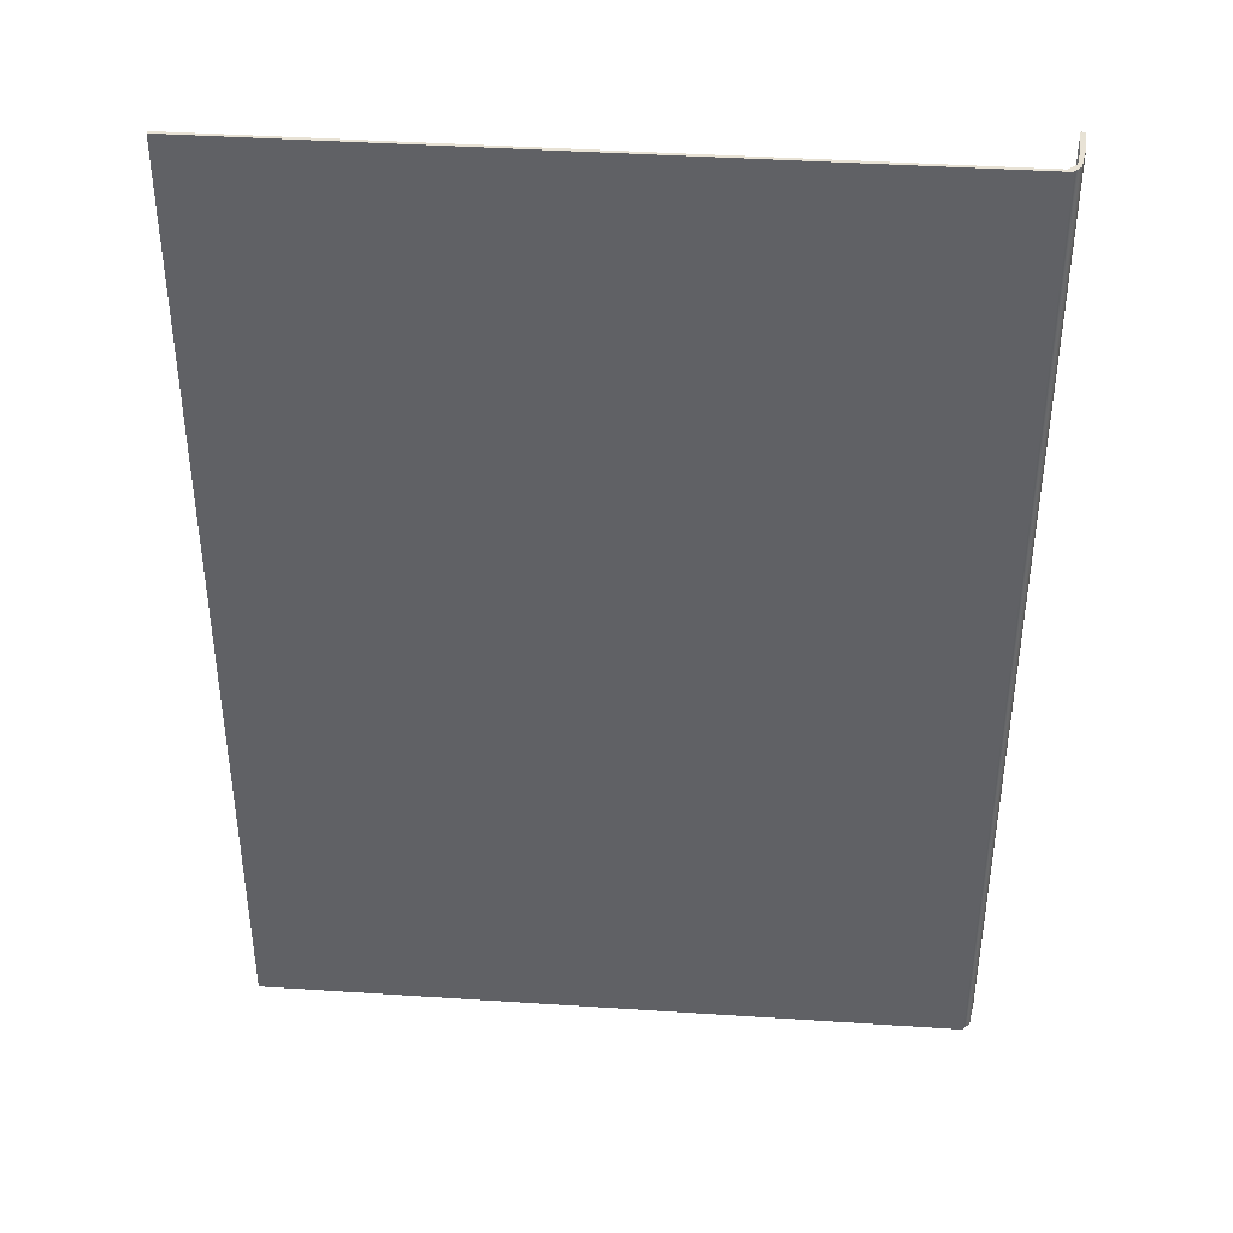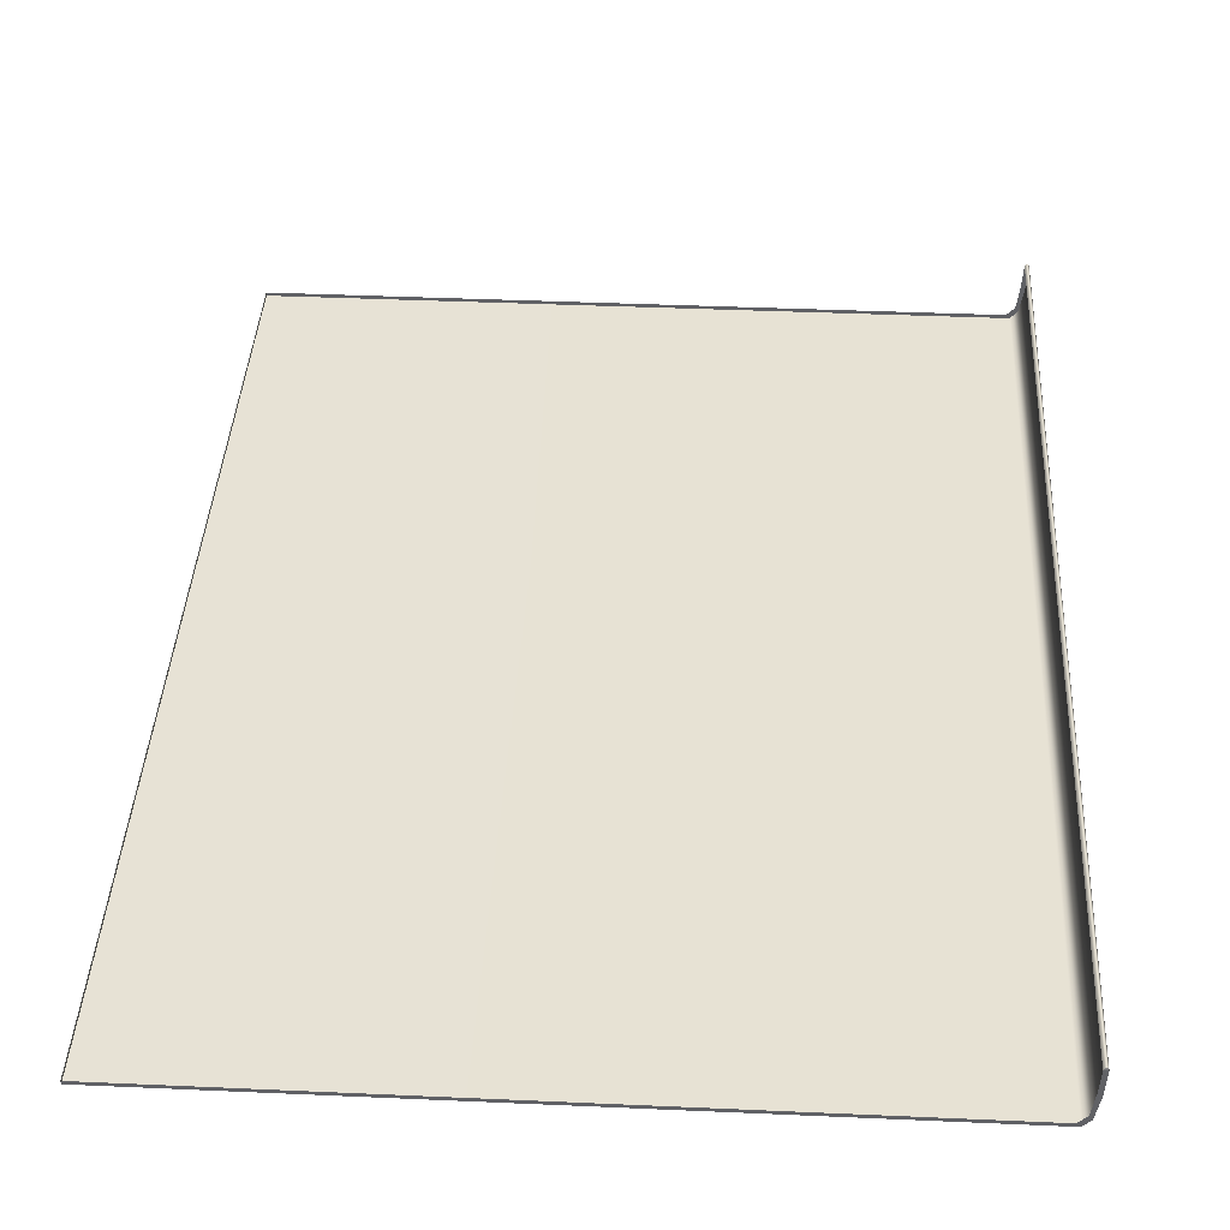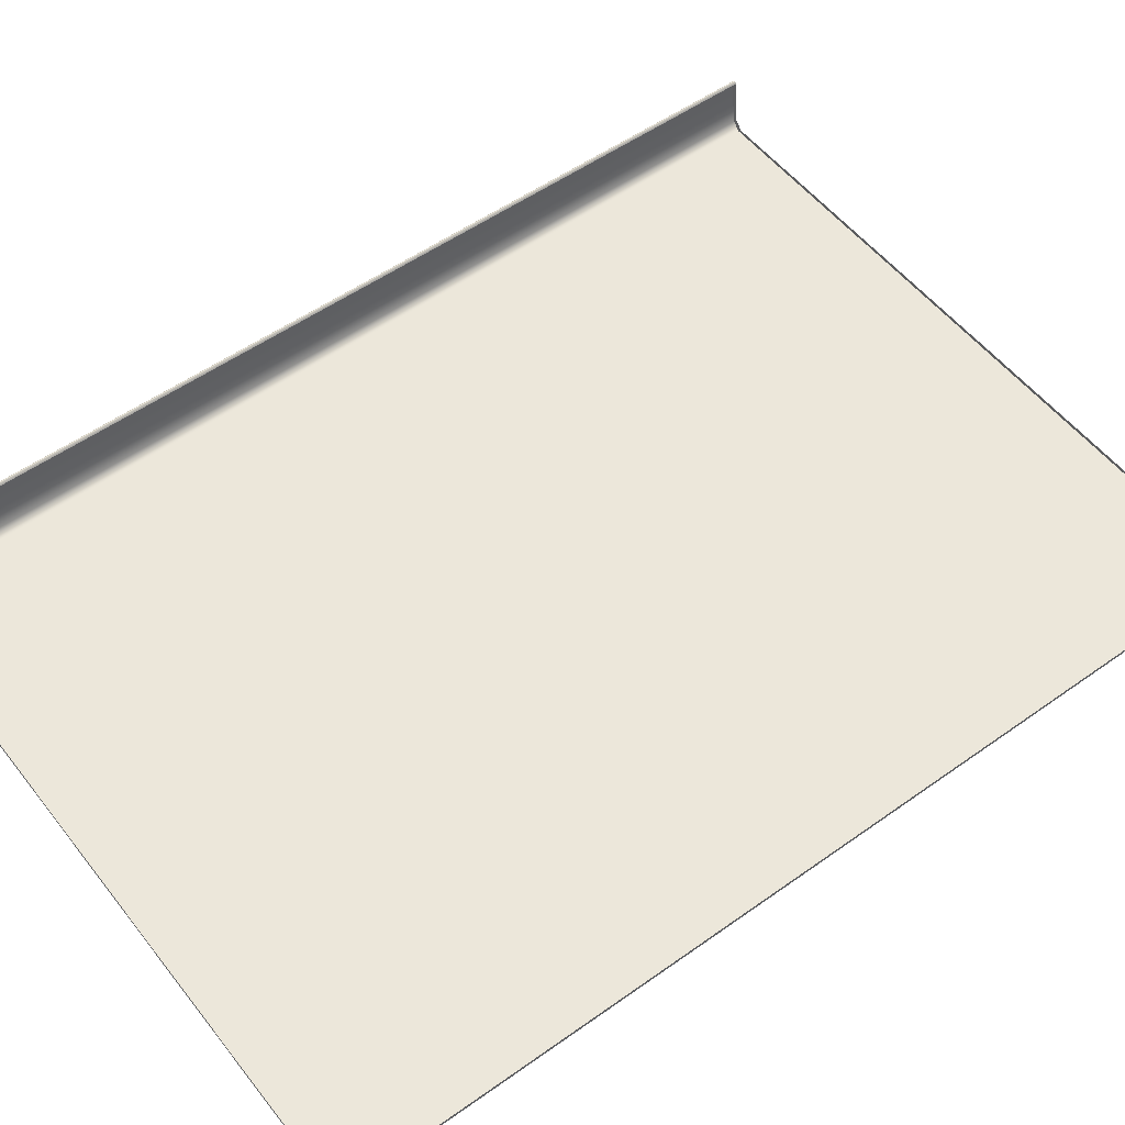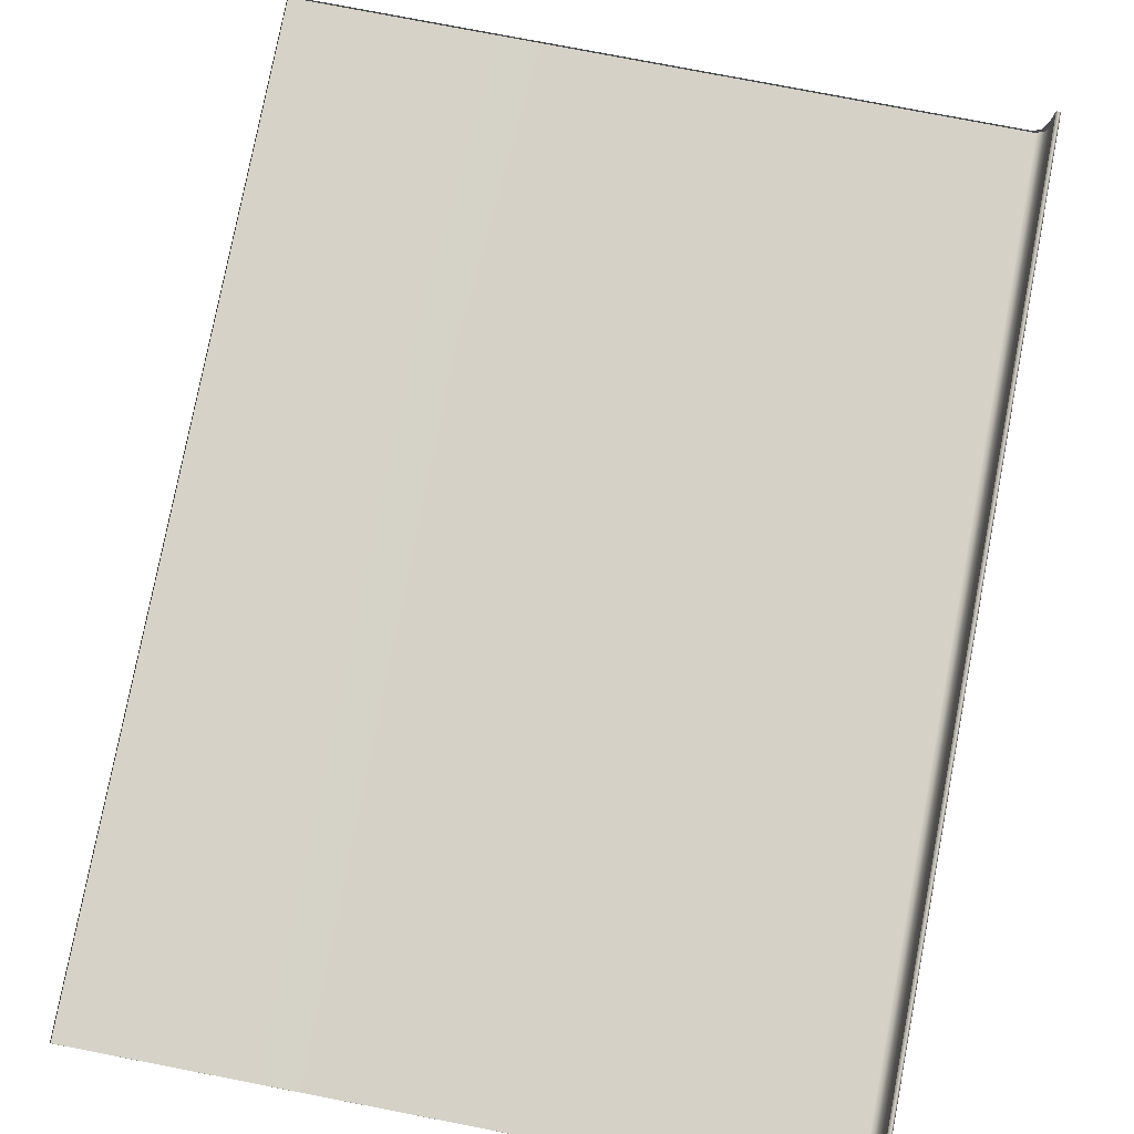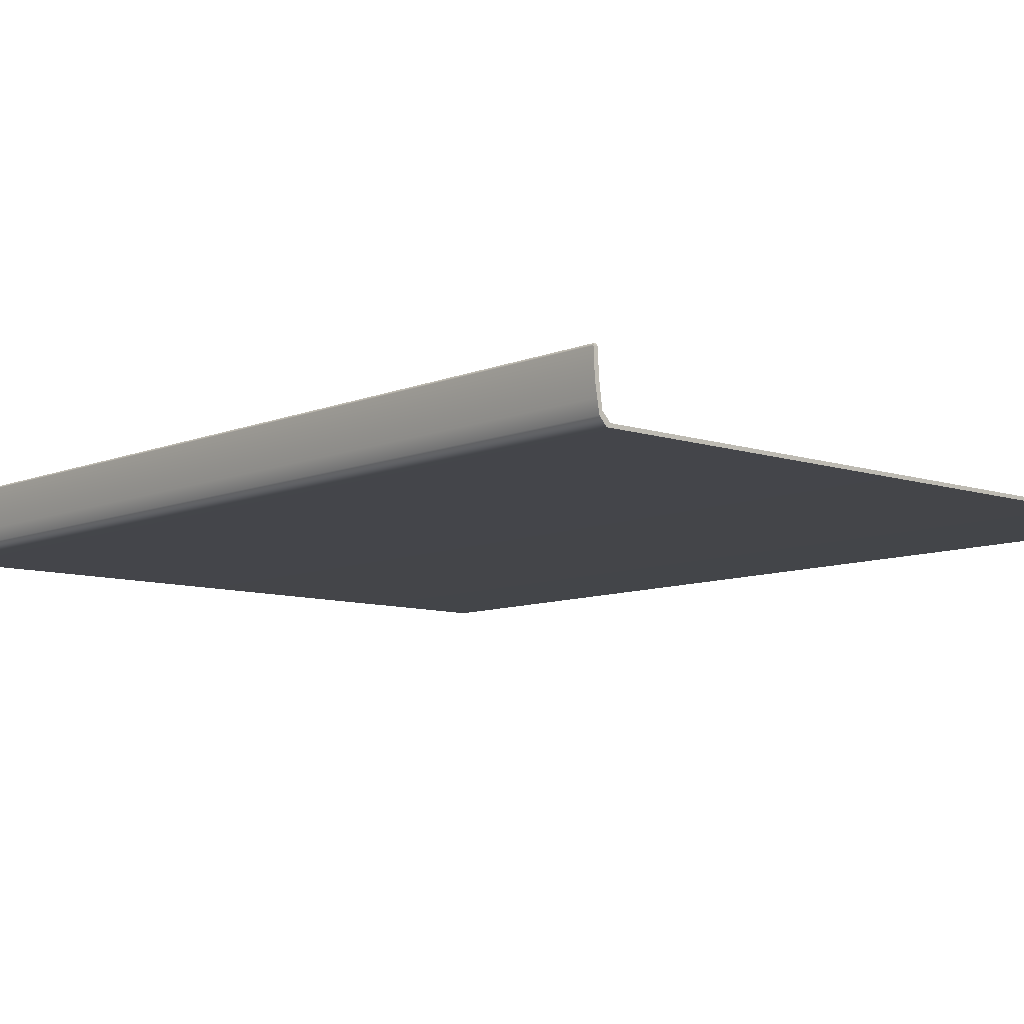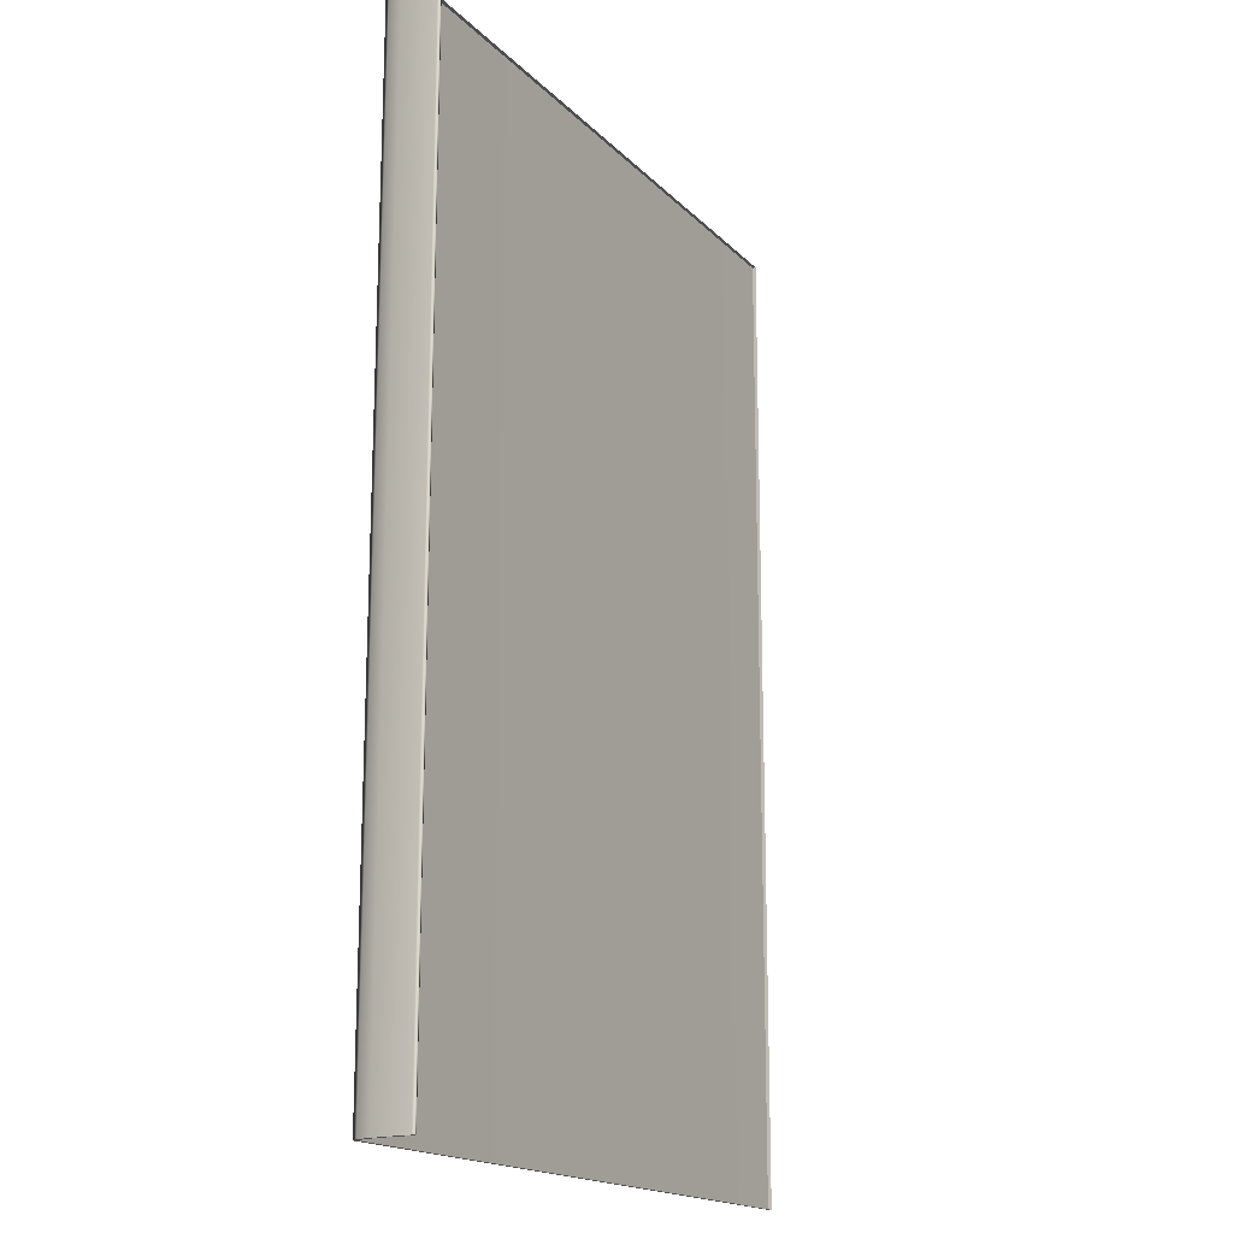
<metadata>
{"format":"obj","ext":"obj","renderer":"f3d","projection":"perspective","resolution":1024,"background":"white","views":[{"elev":40.6,"azim":-175.4,"up":"+Y"},{"elev":40.2,"azim":-176.9,"up":"+Z"},{"elev":53.7,"azim":52.8,"up":"+Z"},{"elev":78.6,"azim":-169.1,"up":"+Z"},{"elev":-8.9,"azim":-41.9,"up":"+Z"},{"elev":-17.2,"azim":-61.5,"up":"+Y"}]}
</metadata>
<code>
o MeshBook_25_0_GeomSubset_0
v 0.1042 -0.1499 -0.02096
v 0.1042 0.1499 -0.02096
v 0.1042 0.1499 -0.02205
v 0.1042 -0.1499 -0.02205
v -0.1132 0.1499 -0.0184
v -0.1108 0.1499 -0.02096
v -0.1119 0.1499 -0.02205
v -0.1142 0.1499 -0.0196
v -0.1108 -0.1499 -0.02096
v -0.1132 -0.1499 -0.0184
v -0.1119 -0.1499 -0.02205
v -0.1142 -0.1499 -0.0196
v -0.1146 -0.1499 -0.003956
v -0.1159 -0.1499 -0.003956
v -0.1159 0.1499 -0.003956
v -0.1146 0.1499 -0.003956
v -0.1155 -0.1499 -0.01178
v -0.1155 0.1499 -0.01178
v -0.1142 0.1499 -0.01118
v -0.1142 -0.1499 -0.01118
v -0.1157 -0.1499 -0.007868
v -0.1157 0.1499 -0.007868
v -0.1144 0.1499 -0.007566
v -0.1144 -0.1499 -0.007566
v -0.1148 -0.1499 -0.01569
v -0.1148 0.1499 -0.01569
v -0.1137 0.1499 -0.01479
v -0.1137 -0.1499 -0.01479
v -0.1128 0.1499 -0.003956
v 0.1042 0.1499 -0.003956
v 0.1042 -0.1499 -0.003956
v -0.1128 -0.1499 -0.003956
v -0.1124 0.1499 -0.01246
v 0.1042 0.1499 -0.01246
v 0.1042 -0.1499 -0.01246
v -0.1124 -0.1499 -0.01246
v -0.1128 -0.1483 0.00032
v -0.1146 -0.1499 -0.003956
v -0.1128 0.1483 0.00032
v -0.1146 0.1499 -0.003956
v 0.1028 -0.1483 -0.002872
v 0.1028 0.1483 -0.002872
v 0.1042 -0.1499 -0.02096
v 0.1042 0.1499 -0.02096
v -0.1108 0.1499 -0.02096
v -0.1132 0.1499 -0.0184
v -0.1132 -0.1499 -0.0184
v -0.1108 -0.1499 -0.02096
v -0.1142 0.1499 -0.01118
v -0.1142 -0.1499 -0.01118
v -0.03709 0.1499 -0.02096
v -0.0382 0.1499 -0.01246
v -0.03847 0.1499 -0.003956
v -0.03886 0.1483 0.01352
v -0.03886 -0.1483 0.01352
v -0.03847 -0.1499 -0.003956
v -0.0382 -0.1499 -0.01246
v -0.03709 -0.1499 -0.02096
v 0.02988 0.1499 -0.02096
v 0.02933 0.1499 -0.01246
v 0.02919 0.1499 -0.003956
v 0.02843 0.1483 0.008332
v 0.02843 -0.1483 0.008332
v 0.02919 -0.1499 -0.003956
v 0.02933 -0.1499 -0.01246
v 0.02988 -0.1499 -0.02096
v -0.01789 0.1499 -0.02096
v -0.0188 0.1499 -0.01246
v -0.01903 0.1499 -0.003956
v -0.01955 0.1483 0.01276
v -0.01955 -0.1483 0.01276
v -0.01903 -0.1499 -0.003956
v -0.0188 -0.1499 -0.01246
v -0.01789 -0.1499 -0.02096
v 0.006 0.1499 -0.02096
v 0.005264 0.1499 -0.01246
v 0.00508 0.1499 -0.003956
v 0.00444 0.1483 0.01099
v 0.00444 -0.1483 0.01099
v 0.00508 -0.1499 -0.003956
v 0.005264 -0.1499 -0.01246
v 0.006 -0.1499 -0.02096
v -0.09518 0.1499 -0.02096
v -0.09673 0.1499 -0.01246
v -0.09711 0.1499 -0.003956
v -0.09719 0.1483 0.00887
v -0.09719 -0.1483 0.00887
v -0.09711 -0.1499 -0.003956
v -0.09673 -0.1499 -0.01246
v -0.09518 -0.1499 -0.02096
v -0.08209 0.1499 -0.02096
v -0.08353 0.1499 -0.01246
v -0.08388 0.1499 -0.003956
v -0.08404 0.1483 0.01231
v -0.08404 -0.1483 0.01231
v -0.08388 -0.1499 -0.003956
v -0.08353 -0.1499 -0.01246
v -0.08209 -0.1499 -0.02096
v -0.06776 0.1499 -0.02096
v -0.06908 0.1499 -0.01246
v -0.06942 0.1499 -0.003956
v -0.06964 0.1483 0.0137
v -0.06964 -0.1483 0.0137
v -0.06942 -0.1499 -0.003956
v -0.06908 -0.1499 -0.01246
v -0.06776 -0.1499 -0.02096
v -0.05343 0.1499 -0.02096
v -0.05464 0.1499 -0.01246
v -0.05495 0.1499 -0.003956
v -0.05525 0.1483 0.01379
v -0.05525 -0.1483 0.01379
v -0.05495 -0.1499 -0.003956
v -0.05464 -0.1499 -0.01246
v -0.05343 -0.1499 -0.02096
v 0.05375 0.1499 -0.02096
v 0.05347 0.1499 -0.01246
v 0.0534 0.1499 -0.003956
v 0.05244 0.1483 0.005435
v 0.05244 -0.1483 0.005435
v 0.0534 -0.1499 -0.003956
v 0.05347 -0.1499 -0.01246
v 0.05375 -0.1499 -0.02096
v 0.07764 0.1499 -0.02096
v 0.0775 0.1499 -0.01246
v 0.07747 0.1499 -0.003956
v 0.07641 0.1483 0.002044
v 0.07641 -0.1483 0.002044
v 0.07747 -0.1499 -0.003956
v 0.0775 -0.1499 -0.01246
v 0.07764 -0.1499 -0.02096
v -0.1143 -0.1485 -0.001548
v -0.1143 0.1485 -0.001548
v -0.1149 -0.1497 -0.003276
v -0.1149 0.1497 -0.003276
v -0.1155 -0.1497 -0.003276
v -0.1155 0.1497 -0.003276
v -0.105 0.1499 -0.02096
v -0.1066 0.1499 -0.01246
v -0.107 0.1499 -0.003956
v -0.1071 0.1483 0.004718
v -0.1071 -0.1483 0.004718
v -0.107 -0.1499 -0.003956
v -0.1066 -0.1499 -0.01246
v -0.105 -0.1499 -0.02096
v -0.1153 -0.1486 -0.003119
v -0.1153 -0.1499 -0.003956
v -0.1153 0.1486 -0.003119
v -0.1153 0.1499 -0.003956
v 0.09652 0.1499 -0.02096
v 0.09649 0.1499 -0.01246
v 0.09648 0.1499 -0.003956
v 0.09535 0.1483 -0.001046
v 0.09535 -0.1483 -0.001046
v 0.09648 -0.1499 -0.003956
v 0.09649 -0.1499 -0.01246
v 0.09652 -0.1499 -0.02096
f 2 1 4 3
f 5 6 7 8
f 8 7 11 12
f 9 10 12 11
f 7 3 4 11
f 8 12 25 26
f 7 6 2 3
f 1 9 11 4
f 12 10 28 25
f 26 27 5 8
f 18 17 21 22
f 22 23 19 18
f 17 20 24 21
f 22 21 14 15
f 15 16 23 22
f 21 24 13 14
f 26 25 17 18
f 18 19 27 26
f 25 28 20 17
f 136 135 133 134
f 14 13 133 135
f 16 15 136 134
f 133 13 16 134
f 14 135 136 15

</code>
